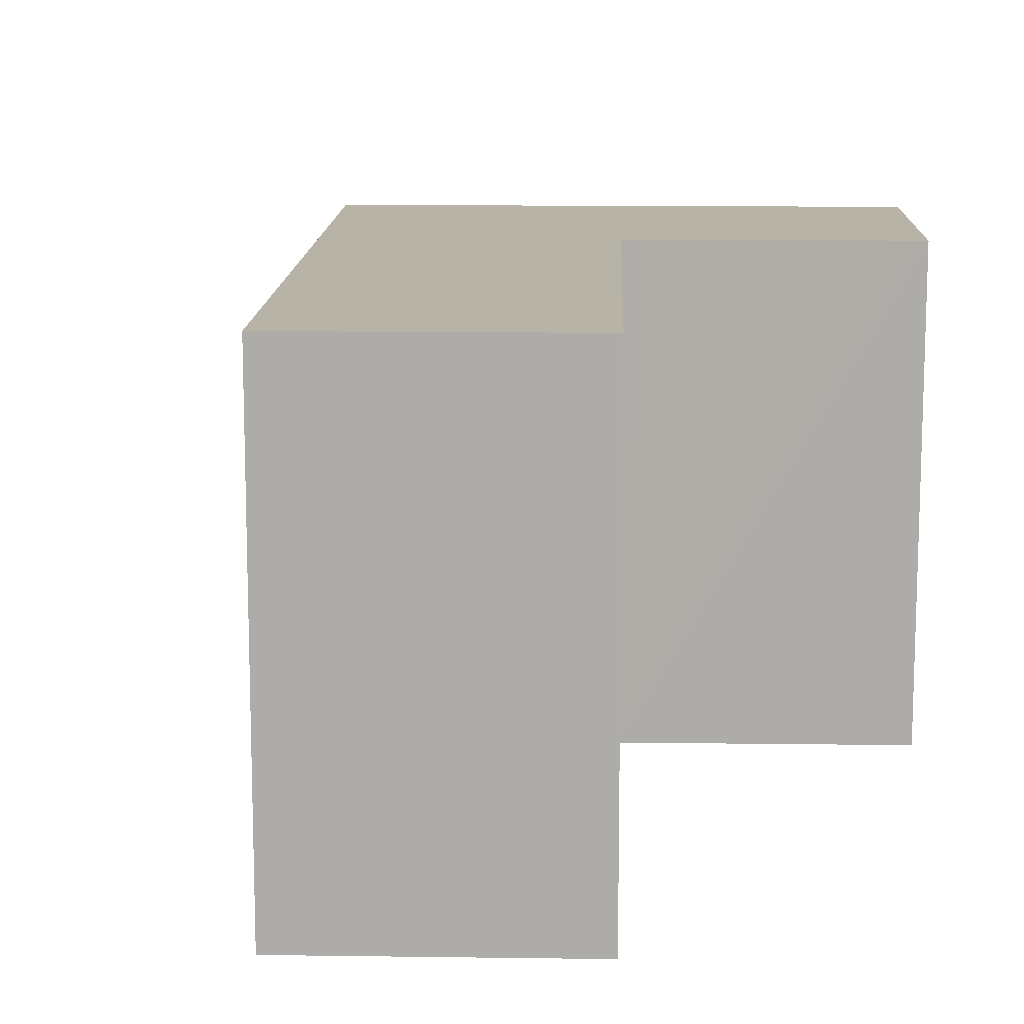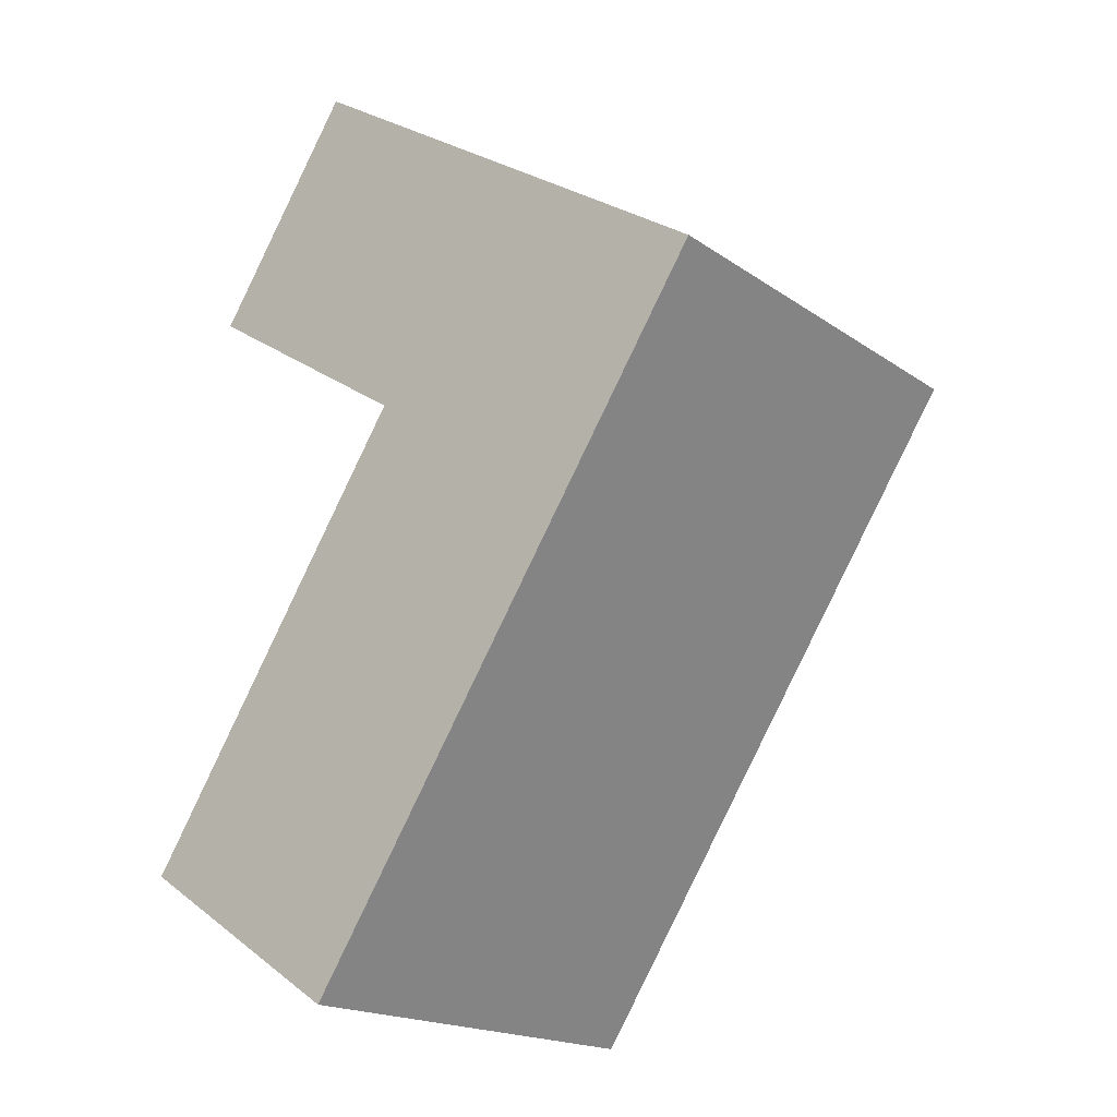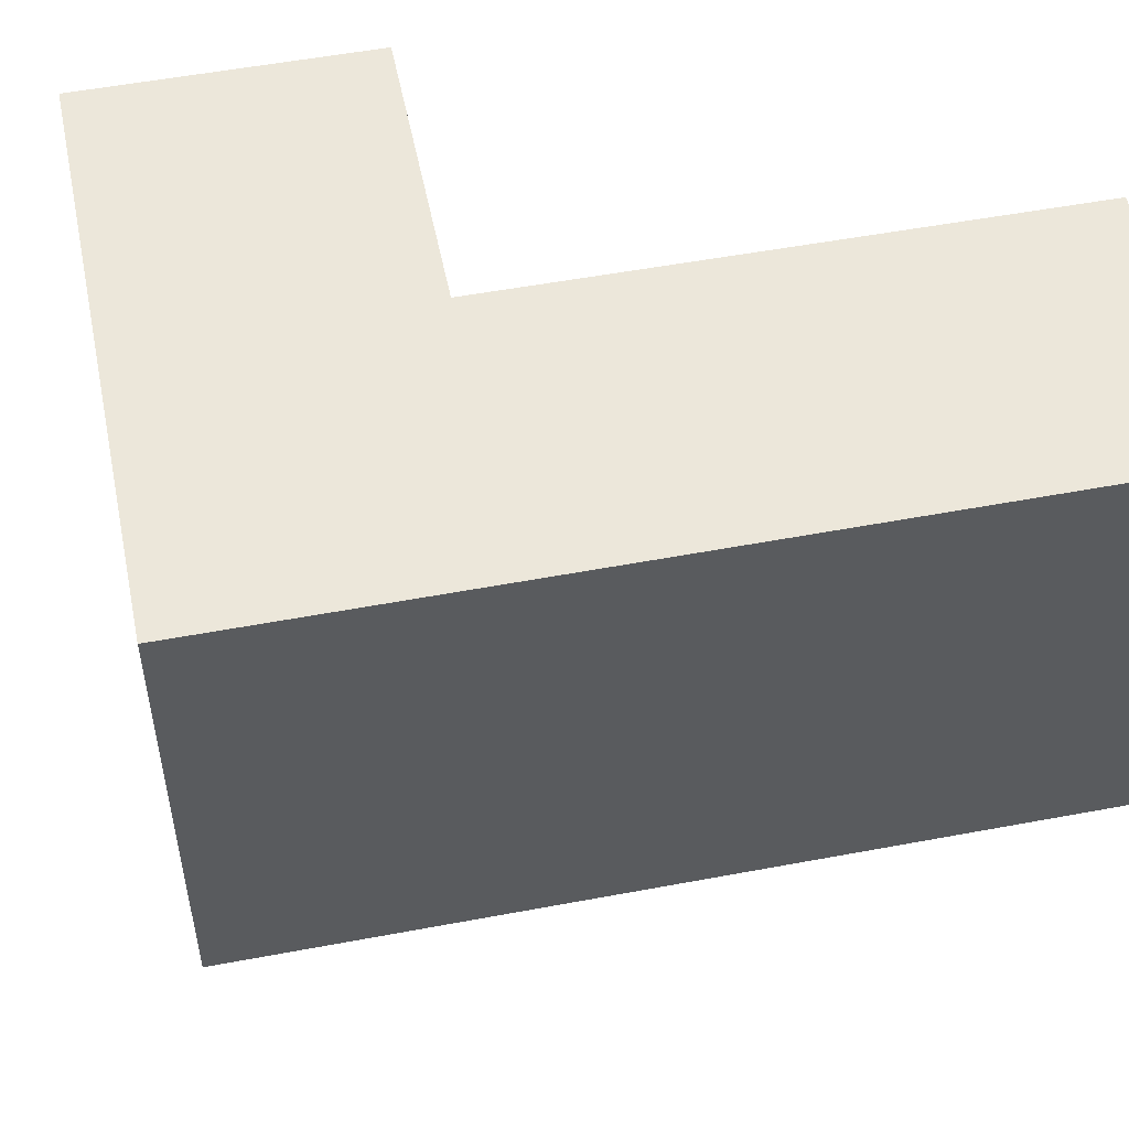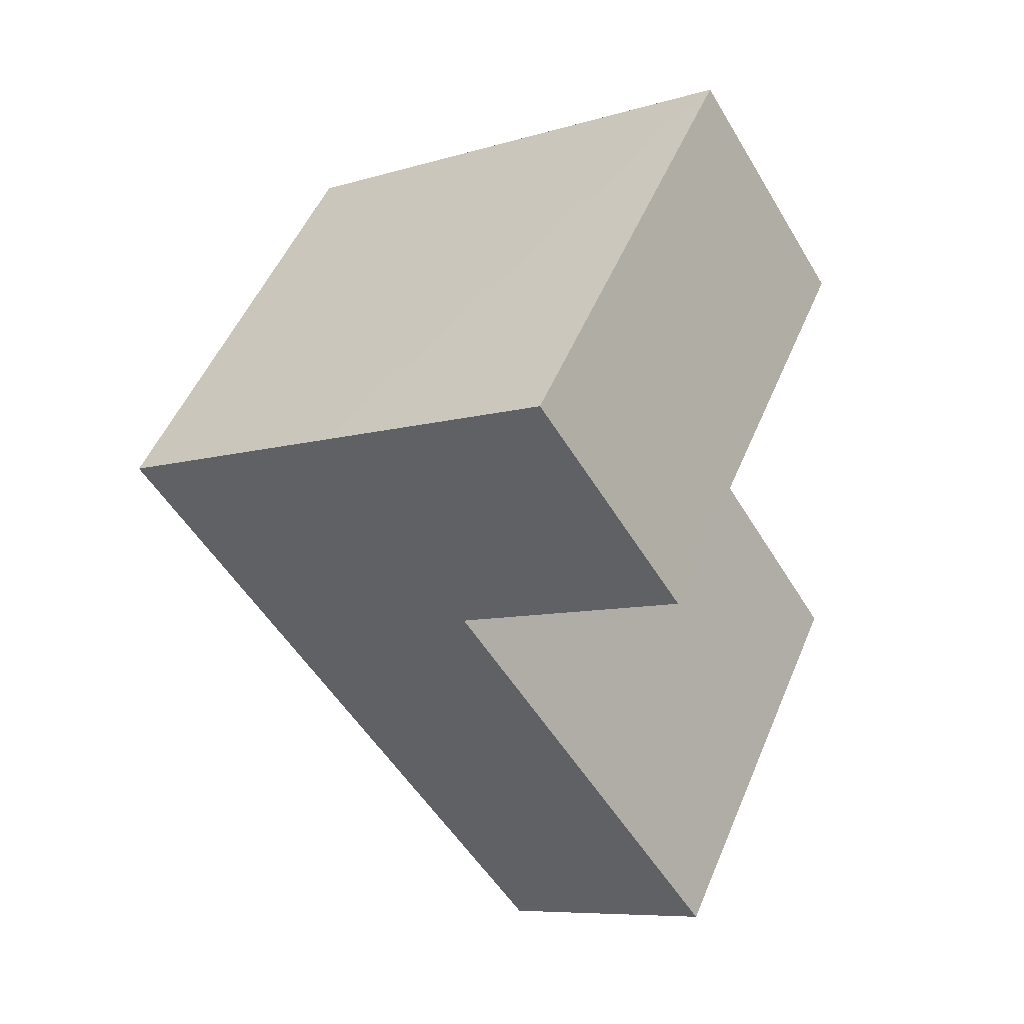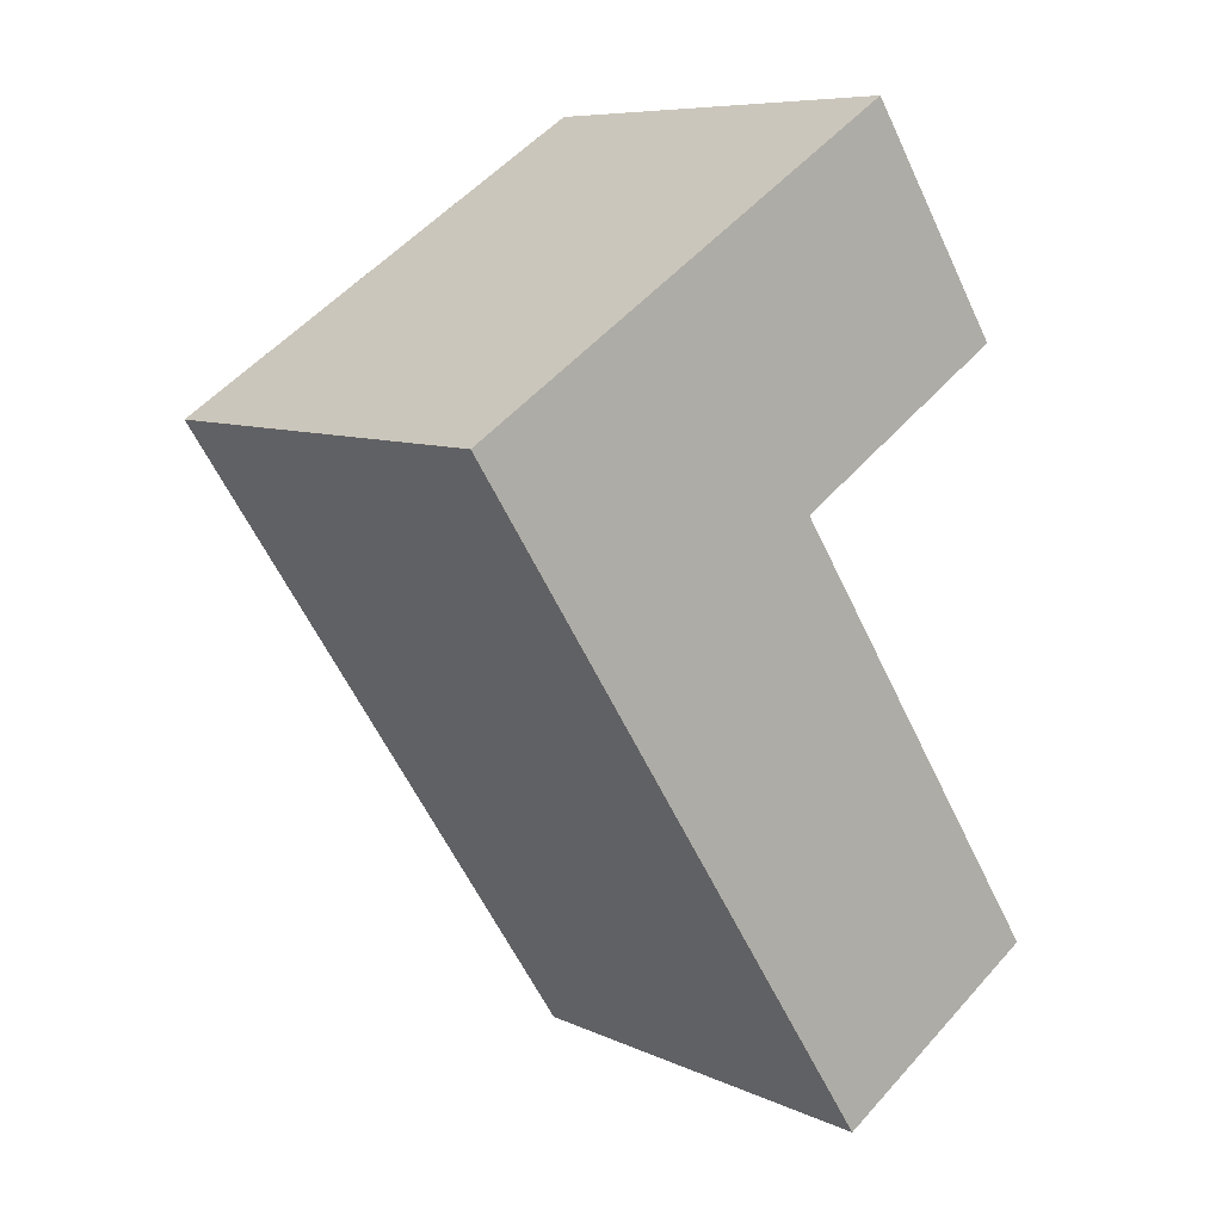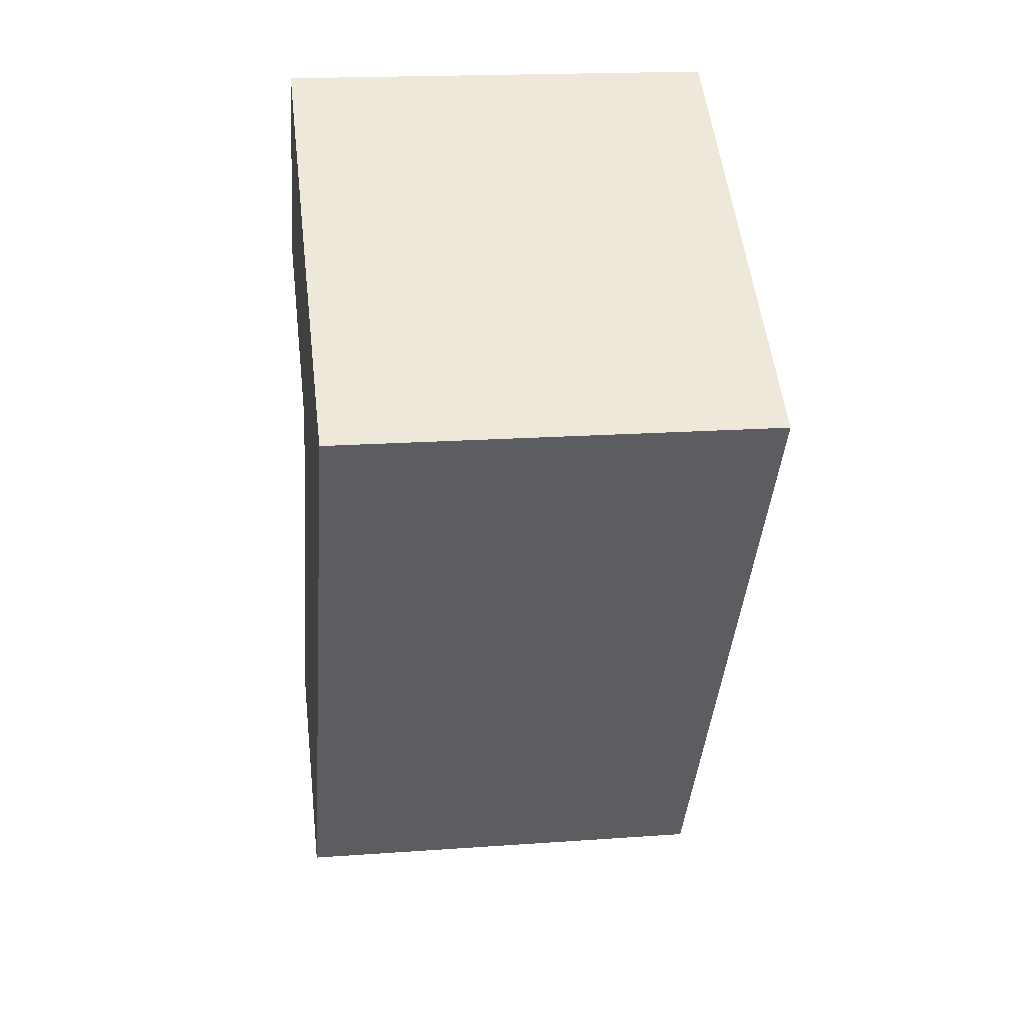
<metadata>
{"format":"obj","ext":"obj","renderer":"f3d","projection":"perspective","resolution":1024,"background":"white","views":[{"elev":12.7,"azim":-145.0,"up":"+Y"},{"elev":-18.4,"azim":37.5,"up":"+Z"},{"elev":54.0,"azim":111.8,"up":"+Y"},{"elev":51.5,"azim":-157.6,"up":"+Z"},{"elev":8.1,"azim":141.4,"up":"+Z"},{"elev":18.4,"azim":82.1,"up":"+Z"}]}
</metadata>
<code>
v  2.84 5.914 -1.86
v  0 5.914 3.621e-16
v  6.461 5.914 3.687
v  3.602 5.914 5.554
v  8.377 5.914 6.621
v  3.657 5.914 5.639
v  3.578 5.914 5.691
v  0.776 5.914 7.53
v  5.438 5.914 8.54
v  2.626 5.914 10.38
v  2.84 1.139e-16 -1.86
v  0 0 0
v  3.657 -3.453e-16 5.639
v  0.776 -4.611e-16 7.53
v  3.578 -3.485e-16 5.691
v  3.602 -3.401e-16 5.554
v  2.626 -6.353e-16 10.38
v  8.377 -4.054e-16 6.621
v  5.438 -5.229e-16 8.54
v  6.461 -2.258e-16 3.687
g defaultobject
f 1 2 3
f 4 3 2
f 5 3 4
f 6 5 4
f 7 5 6
f 8 5 7
f 9 5 8
f 10 9 8
f 11 2 1
f 2 11 12
f 13 7 6
f 7 13 8
f 8 13 14
f 14 13 15
f 12 4 2
f 4 12 16
f 4 16 6
f 6 16 13
f 14 10 8
f 10 14 17
f 17 9 10
f 9 17 5
f 5 17 18
f 18 17 19
f 3 11 1
f 11 3 5
f 11 5 20
f 20 5 18
f 14 19 17
f 19 14 18
f 18 14 15
f 18 15 13
f 18 13 20
f 20 13 16
f 20 16 12
f 20 12 11

</code>
